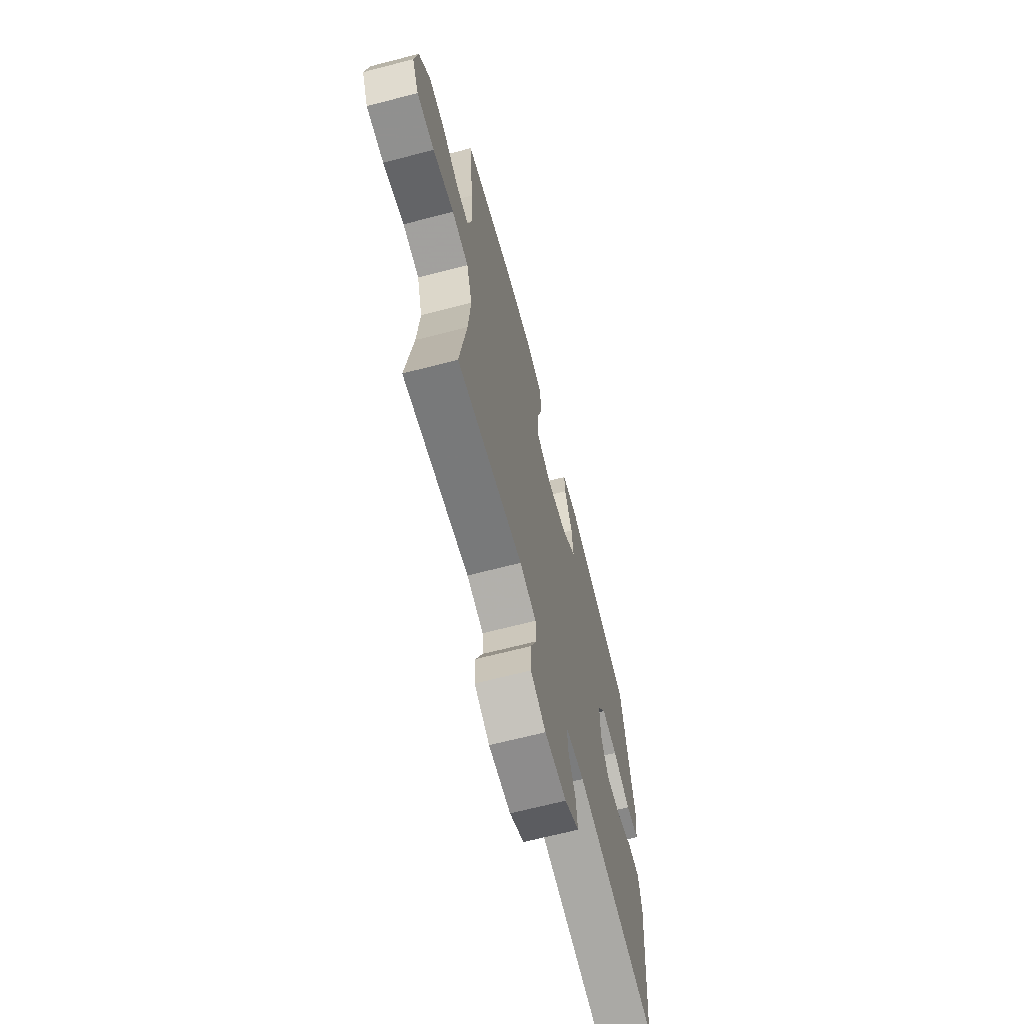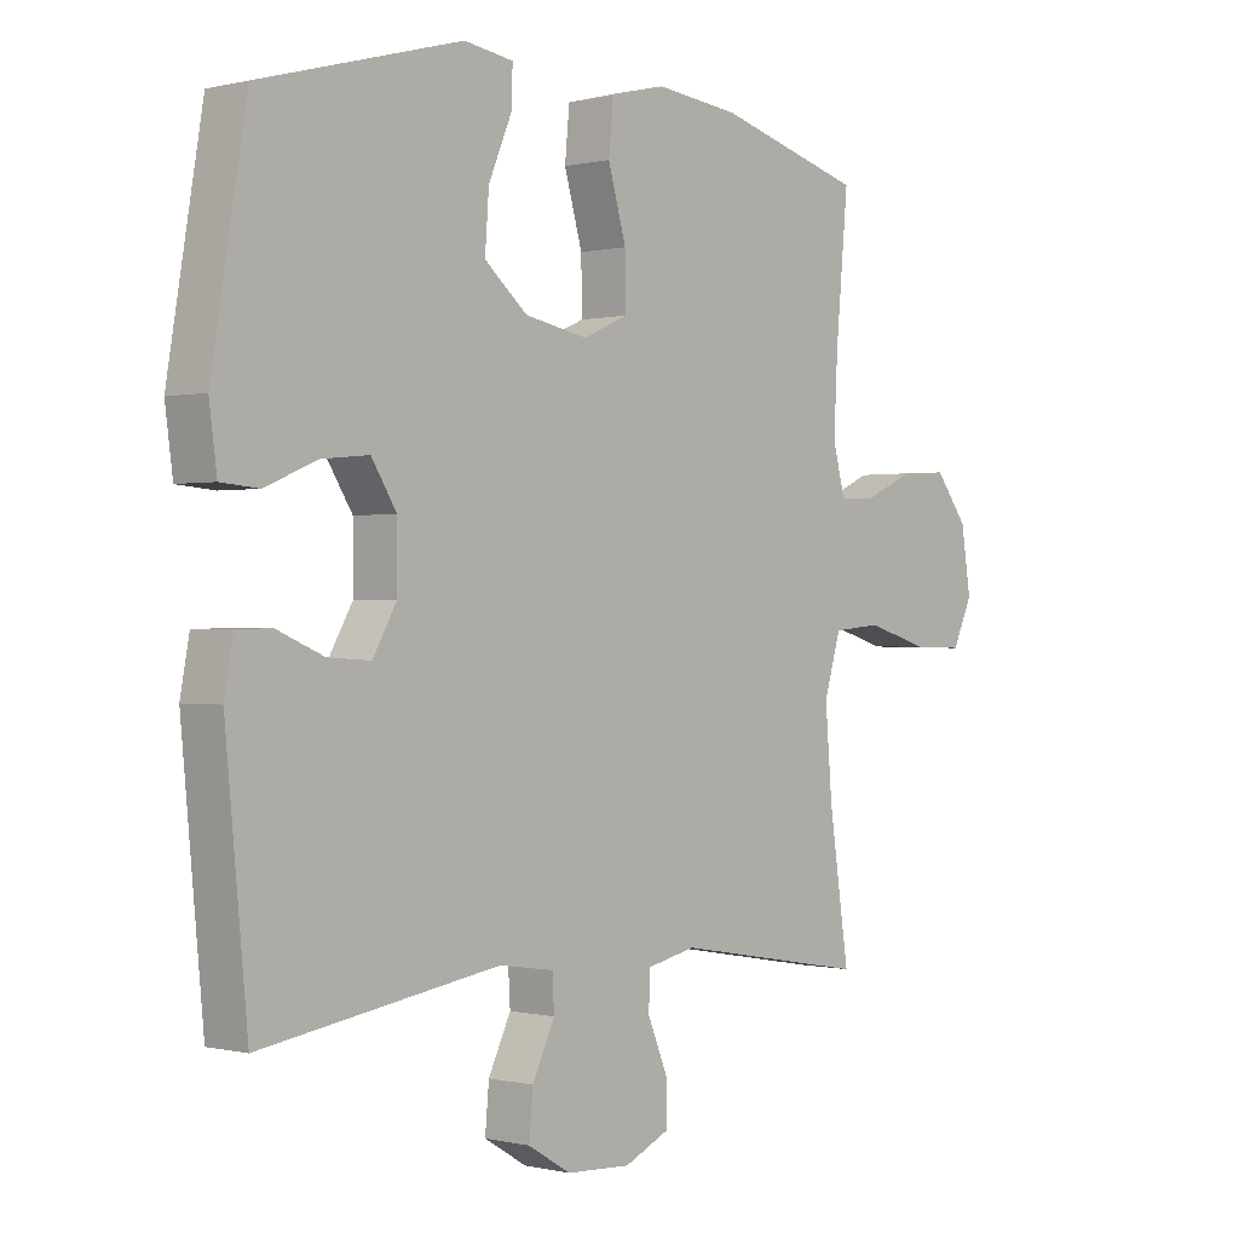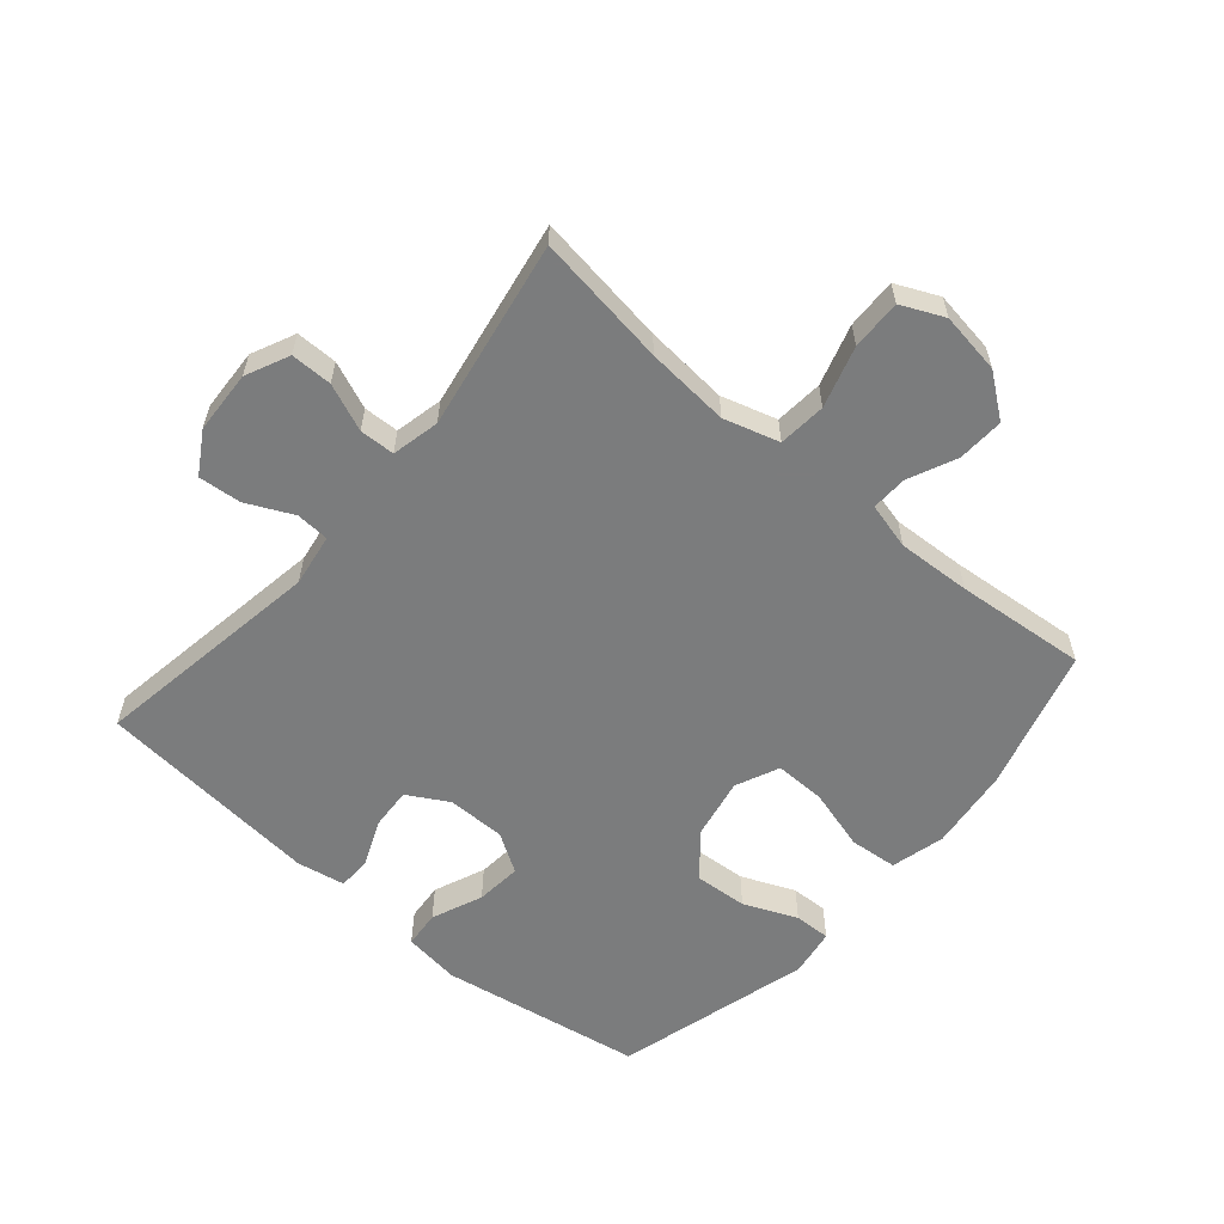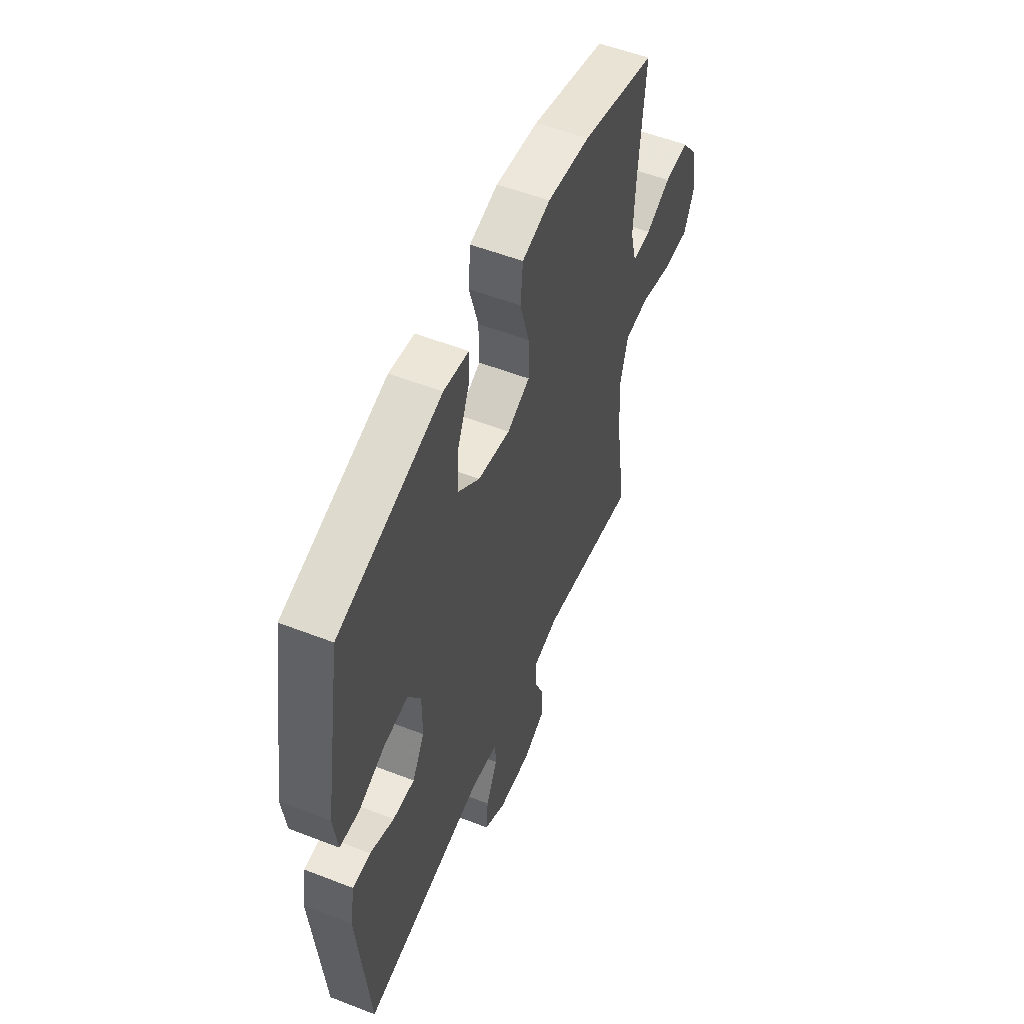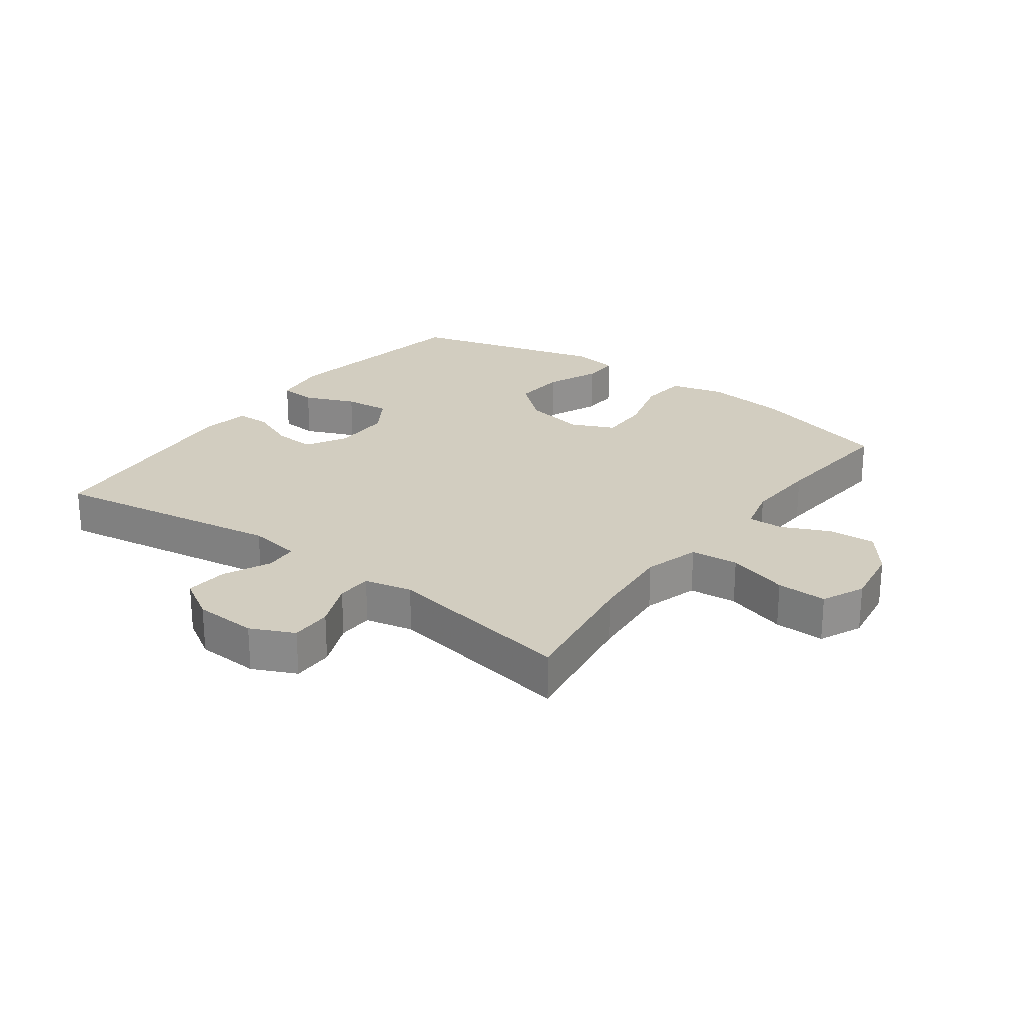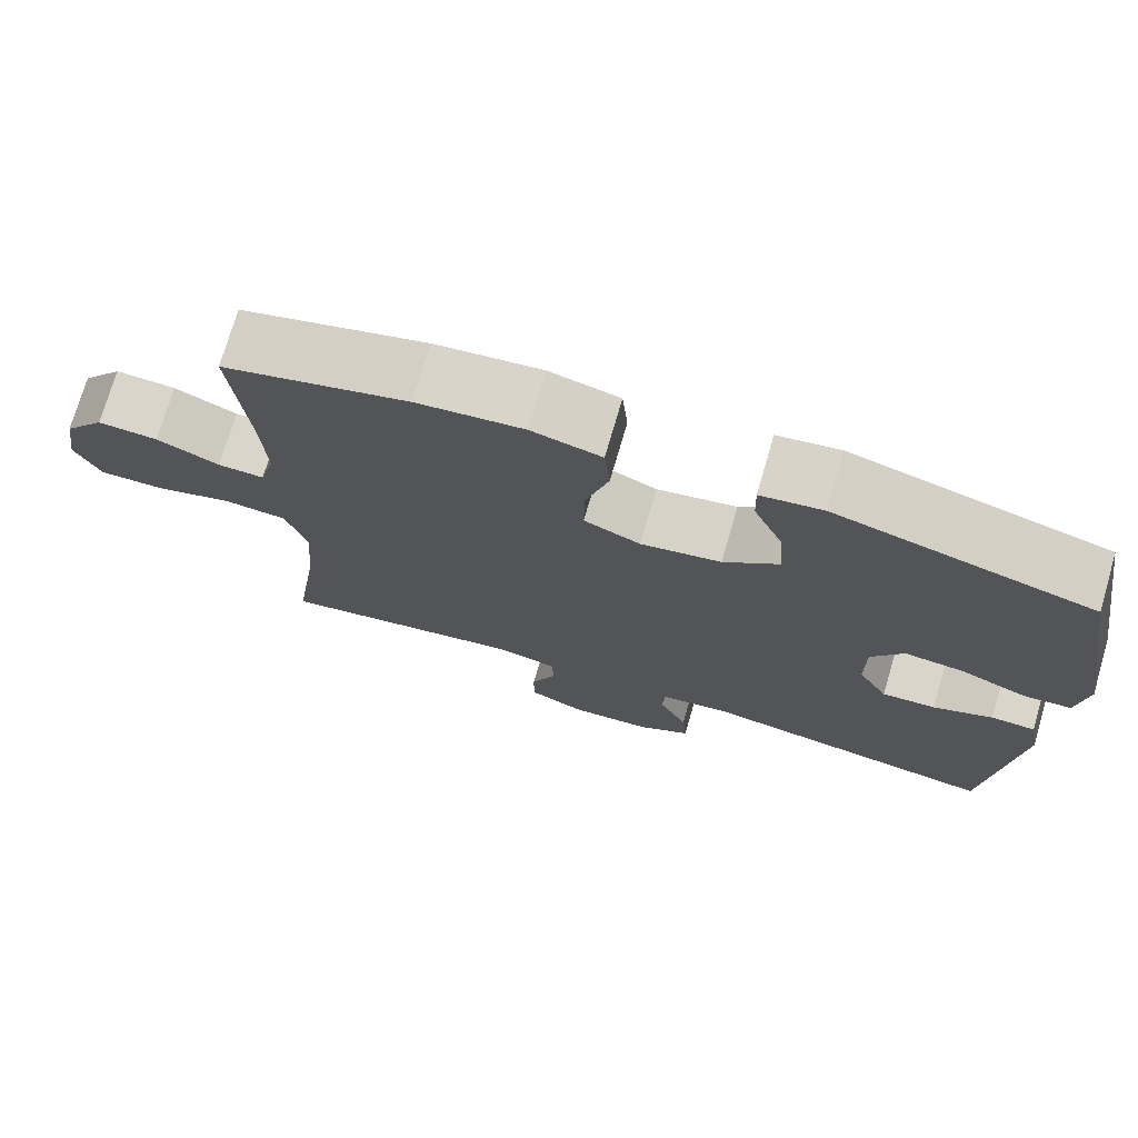
<metadata>
{"format":"obj","ext":"obj","renderer":"f3d","projection":"perspective","resolution":1024,"background":"white","views":[{"elev":-67.0,"azim":-75.4,"up":"+Z"},{"elev":0.0,"azim":132.1,"up":"+Z"},{"elev":-58.7,"azim":-130.5,"up":"+Y"},{"elev":54.5,"azim":112.4,"up":"+Z"},{"elev":24.5,"azim":-143.7,"up":"+Y"},{"elev":74.3,"azim":16.3,"up":"+Z"}]}
</metadata>
<code>
v 0.5 0.07 -0.5
v 0.13 0.07 -0.441
v 0.046 0.07 -0.454
v 0.043 0.07 -0.507
v 0.078 0.07 -0.581
v 0.084 0.07 -0.649
v 0.018 0.07 -0.689
v -0.082 0.07 -0.694
v -0.151 0.07 -0.662
v -0.151 0.07 -0.596
v -0.12 0.07 -0.521
v -0.122 0.07 -0.465
v -0.198 0.07 -0.448
v -0.5 0.07 -0.5
v -0.469 0.07 -0.289
v -0.458 0.07 -0.156
v -0.484 0.07 -0.068
v -0.56 0.07 -0.061
v -0.657 0.07 -0.09
v -0.737 0.07 -0.092
v -0.768 0.07 -0.024
v -0.753 0.07 0.074
v -0.702 0.07 0.141
v -0.628 0.07 0.137
v -0.551 0.07 0.102
v -0.494 0.07 0.1
v -0.475 0.07 0.174
v -0.481 0.07 0.291
v -0.5 0.07 0.5
v -0.273 0.07 0.564
v -0.143 0.07 0.579
v -0.057 0.07 0.557
v -0.05 0.07 0.481
v -0.078 0.07 0.382
v -0.079 0.07 0.302
v -0.01 0.07 0.271
v 0.088 0.07 0.29
v 0.155 0.07 0.347
v 0.149 0.07 0.431
v 0.113 0.07 0.516
v 0.111 0.07 0.574
v 0.187 0.07 0.586
v 0.5 0.07 0.5
v 0.554 0.07 0.176
v 0.542 0.07 0.086
v 0.483 0.07 0.081
v 0.402 0.07 0.115
v 0.329 0.07 0.122
v 0.29 0.07 0.06
v 0.29 0.07 -0.033
v 0.327 0.07 -0.098
v 0.393 0.07 -0.094
v 0.466 0.07 -0.063
v 0.52 0.07 -0.064
v 0.534 0.07 -0.141
v 0.5 0 -0.5
v 0.13 0 -0.441
v 0.046 0 -0.454
v 0.043 0 -0.507
v 0.078 0 -0.581
v 0.084 0 -0.649
v 0.018 0 -0.689
v -0.082 0 -0.694
v -0.151 0 -0.662
v -0.151 0 -0.596
v -0.12 0 -0.521
v -0.122 0 -0.465
v -0.198 0 -0.448
v -0.5 0 -0.5
v -0.469 0 -0.289
v -0.458 0 -0.156
v -0.484 0 -0.068
v -0.56 0 -0.061
v -0.657 0 -0.09
v -0.737 0 -0.092
v -0.768 0 -0.024
v -0.753 0 0.074
v -0.702 0 0.141
v -0.628 0 0.137
v -0.551 0 0.102
v -0.494 0 0.1
v -0.475 0 0.174
v -0.481 0 0.291
v -0.5 0 0.5
v -0.273 0 0.564
v -0.143 0 0.579
v -0.057 0 0.557
v -0.05 0 0.481
v -0.078 0 0.382
v -0.079 0 0.302
v -0.01 0 0.271
v 0.088 0 0.29
v 0.155 0 0.347
v 0.149 0 0.431
v 0.113 0 0.516
v 0.111 0 0.574
v 0.187 0 0.586
v 0.5 0 0.5
v 0.554 0 0.176
v 0.542 0 0.086
v 0.483 0 0.081
v 0.402 0 0.115
v 0.329 0 0.122
v 0.29 0 0.06
v 0.29 0 -0.033
v 0.327 0 -0.098
v 0.393 0 -0.094
v 0.466 0 -0.063
v 0.52 0 -0.064
v 0.534 0 -0.141
f 52 53 54 55
f 51 52 55 1
f 50 51 1 2
f 49 50 2 3
f 44 45 46 47
f 44 47 48
f 43 44 48
f 42 43 48 49
f 39 40 41 42
f 38 39 42 49
f 31 32 33 34
f 31 34 35
f 28 29 30 31
f 27 28 31 35
f 26 27 35 36
f 22 23 24 25
f 22 25 26
f 21 22 26
f 18 19 20 21
f 17 18 21 26
f 16 17 26 36
f 13 14 15
f 12 13 15 16
f 8 9 10 11
f 8 11 12
f 7 8 12
f 4 5 6 7
f 3 4 7 12
f 37 38 49 3
f 16 36 37
f 3 12 16 37
f 110 109 108 107
f 56 110 107 106
f 57 56 106 105
f 58 57 105 104
f 102 101 100 99
f 103 102 99
f 103 99 98
f 104 103 98 97
f 97 96 95 94
f 104 97 94 93
f 89 88 87 86
f 90 89 86
f 86 85 84 83
f 90 86 83 82
f 91 90 82 81
f 80 79 78 77
f 81 80 77
f 81 77 76
f 76 75 74 73
f 81 76 73 72
f 91 81 72 71
f 70 69 68
f 71 70 68 67
f 66 65 64 63
f 67 66 63
f 67 63 62
f 62 61 60 59
f 67 62 59 58
f 58 104 93 92
f 92 91 71
f 92 71 67 58
f 1 56 57 2
f 2 57 58 3
f 3 58 59 4
f 4 59 60 5
f 5 60 61 6
f 6 61 62 7
f 7 62 63 8
f 8 63 64 9
f 9 64 65 10
f 10 65 66 11
f 11 66 67 12
f 12 67 68 13
f 13 68 69 14
f 14 69 70 15
f 15 70 71 16
f 16 71 72 17
f 17 72 73 18
f 18 73 74 19
f 19 74 75 20
f 20 75 76 21
f 21 76 77 22
f 22 77 78 23
f 23 78 79 24
f 24 79 80 25
f 25 80 81 26
f 26 81 82 27
f 27 82 83 28
f 28 83 84 29
f 29 84 85 30
f 30 85 86 31
f 31 86 87 32
f 32 87 88 33
f 33 88 89 34
f 34 89 90 35
f 35 90 91 36
f 36 91 92 37
f 37 92 93 38
f 38 93 94 39
f 39 94 95 40
f 40 95 96 41
f 41 96 97 42
f 42 97 98 43
f 43 98 99 44
f 44 99 100 45
f 45 100 101 46
f 46 101 102 47
f 47 102 103 48
f 48 103 104 49
f 49 104 105 50
f 50 105 106 51
f 51 106 107 52
f 52 107 108 53
f 53 108 109 54
f 54 109 110 55
f 55 110 56 1

</code>
